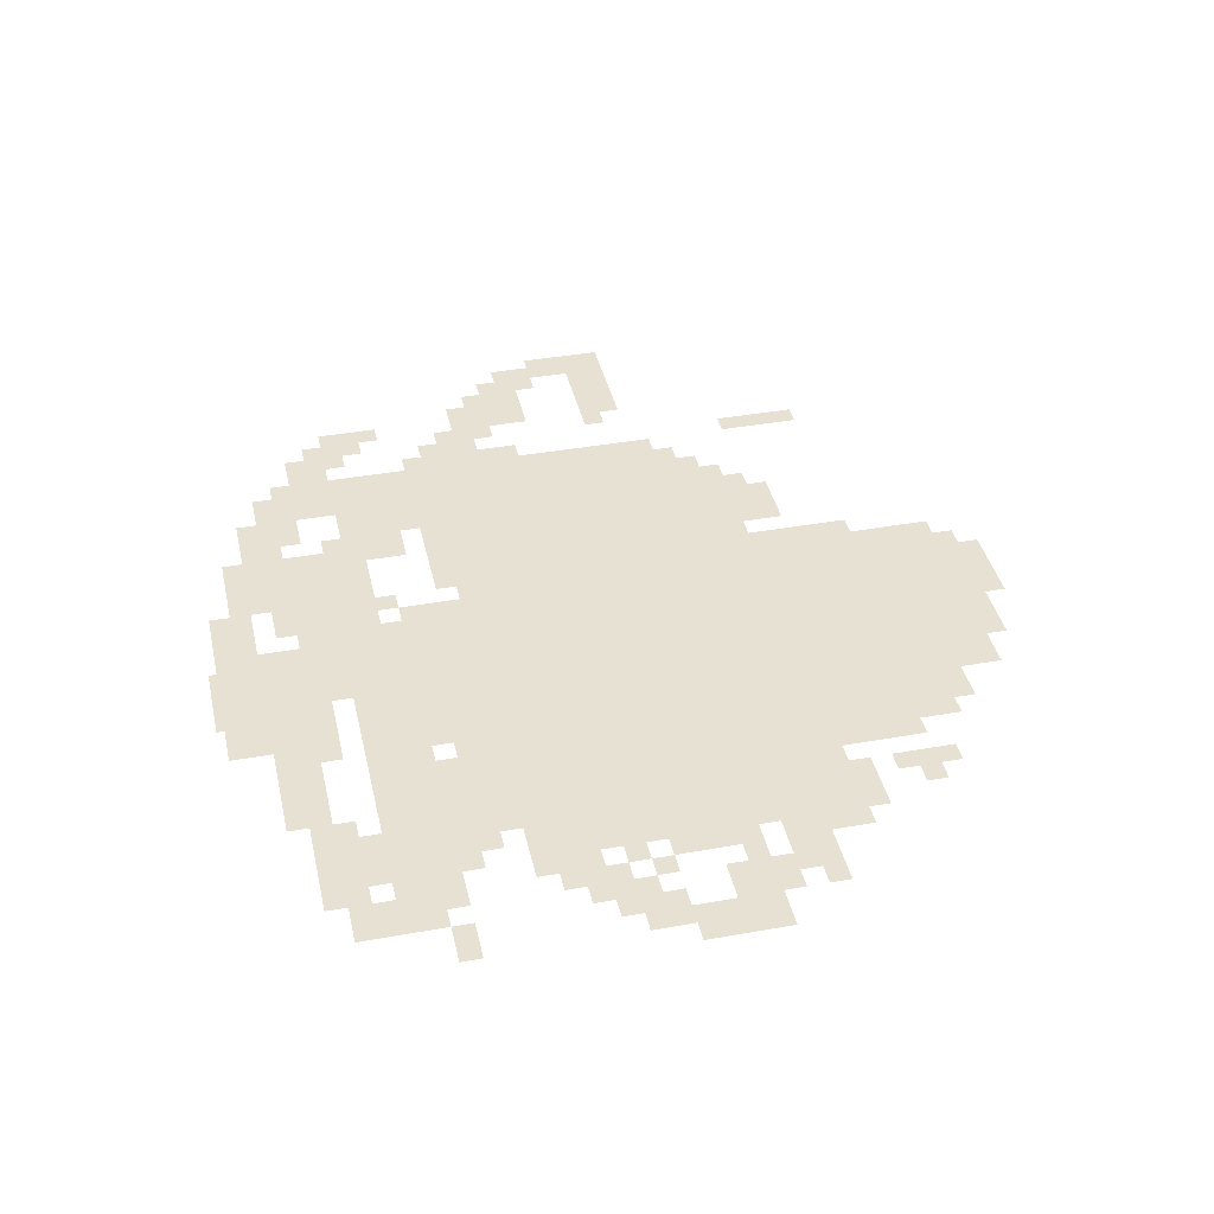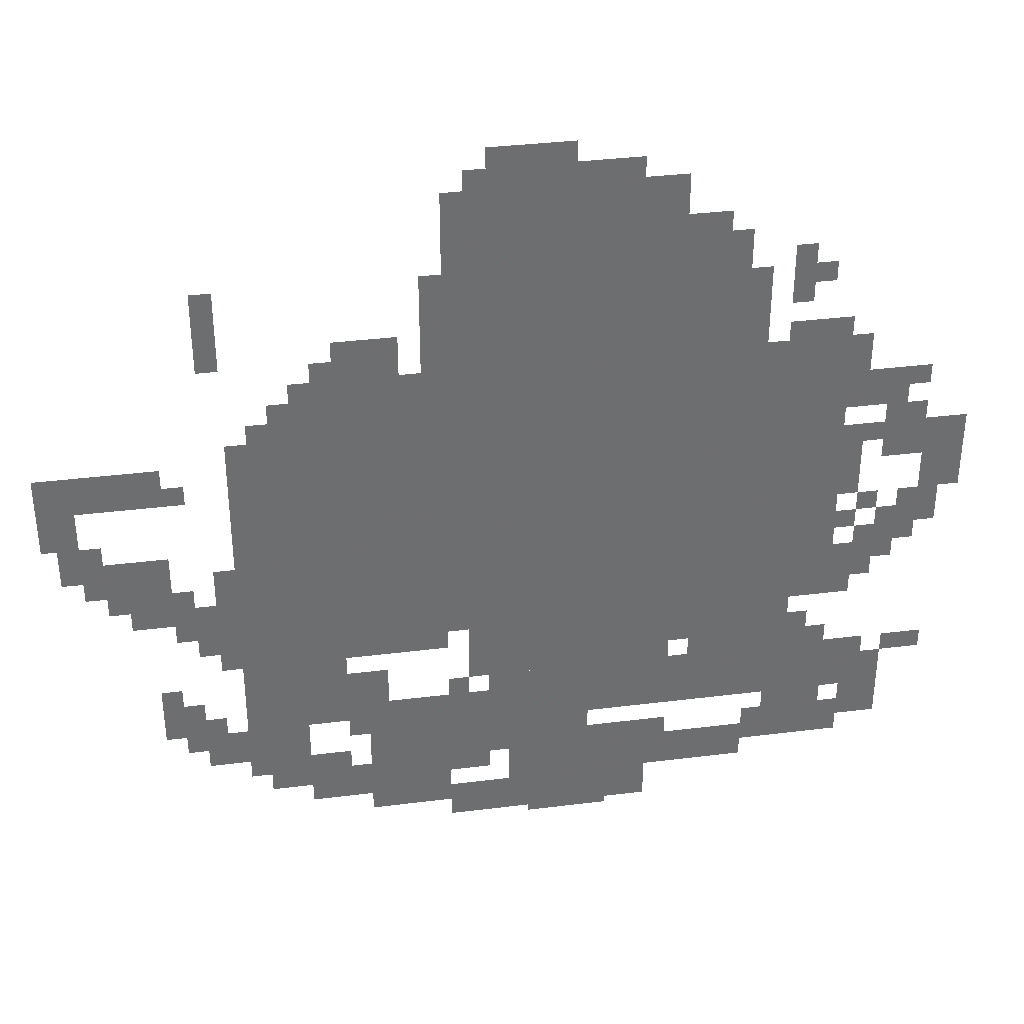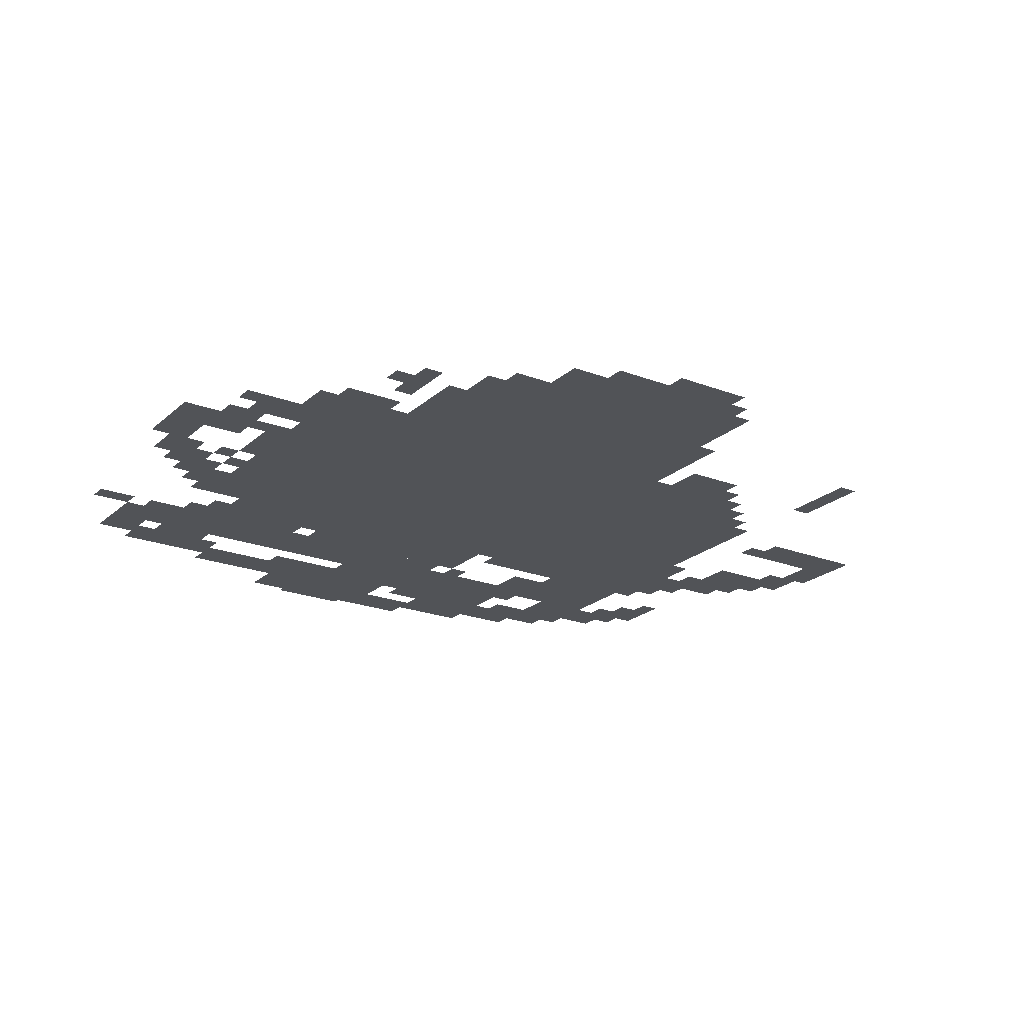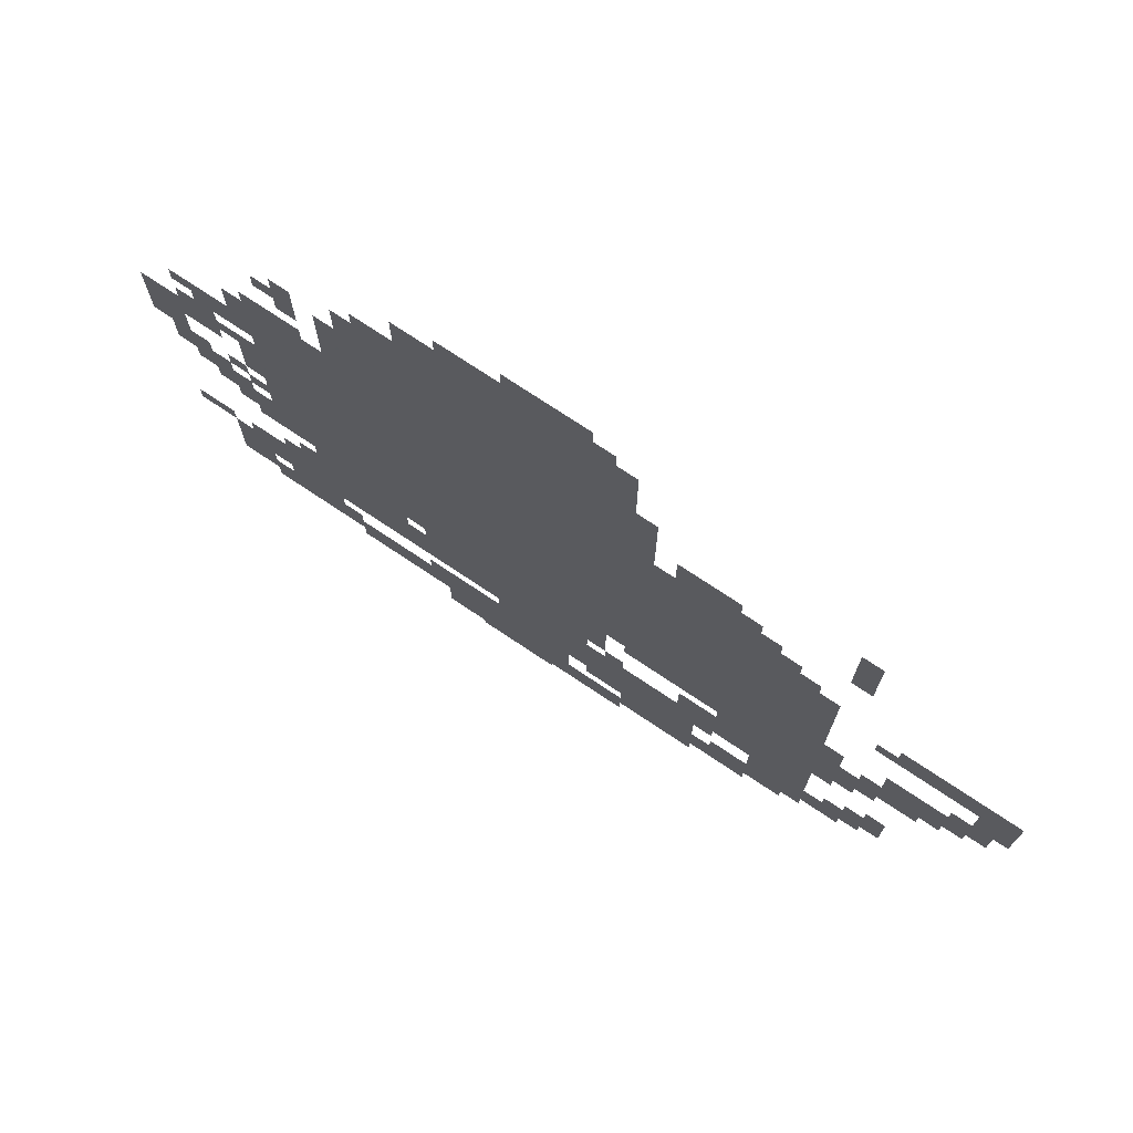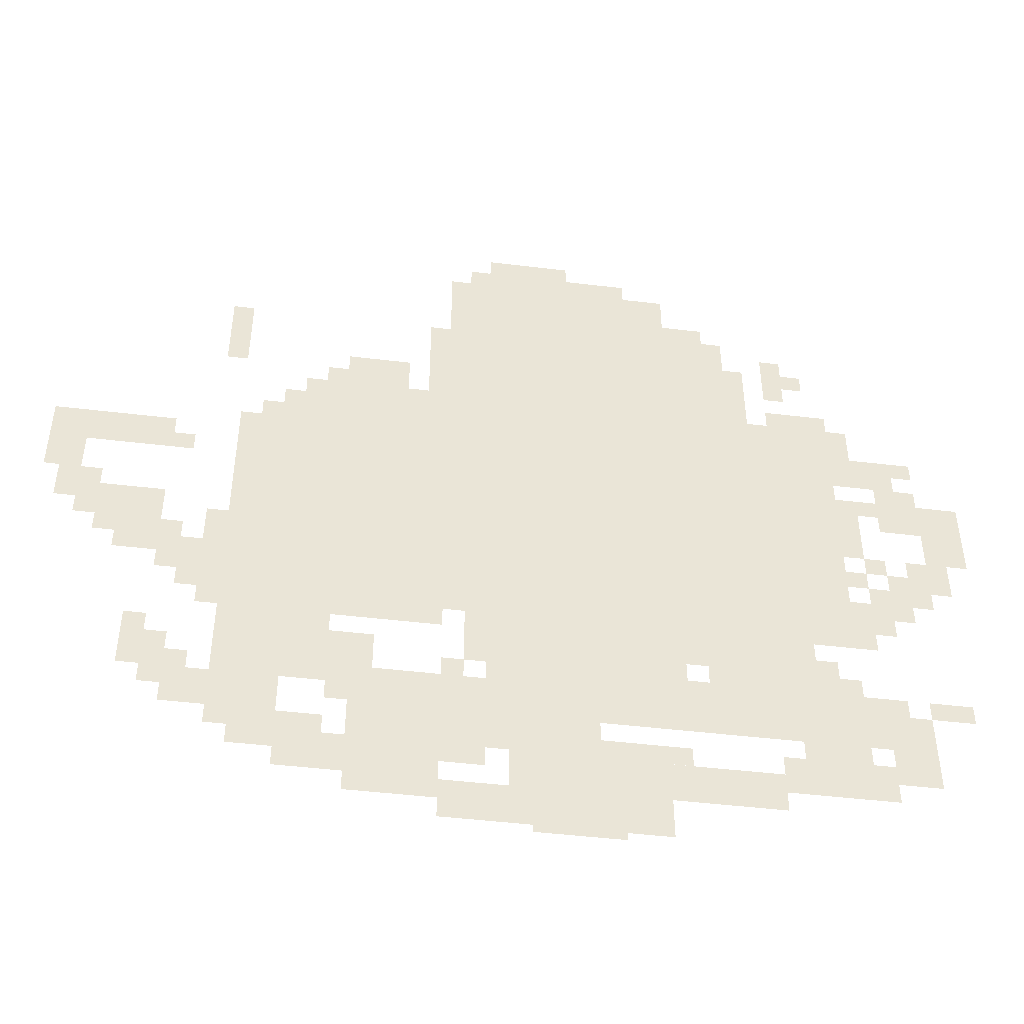
<metadata>
{"format":"obj","ext":"obj","renderer":"f3d","projection":"perspective","resolution":1024,"background":"white","views":[{"elev":39.5,"azim":77.4,"up":"+Z"},{"elev":36.1,"azim":-9.3,"up":"+Y"},{"elev":-21.9,"azim":146.2,"up":"+Z"},{"elev":73.8,"azim":-146.2,"up":"+Y"},{"elev":-47.0,"azim":-7.8,"up":"+Y"}]}
</metadata>
<code>
g wushiling_g-mesh
v -608 396 0
v -608 876 0
v -1024 876 0
v -1024 396 0
v -192 396 0
v -192 876 0
v -608 876 0
v -608 396 0
v -448 876 0
v -448 1164 0
v -800 1164 0
v -800 876 0
v -480 12 0
v -480 172 0
v -704 172 0
v -704 12 0
v -736 108 0
v -736 268 0
v -928 268 0
v -928 108 0
v -128 204 0
v -128 300 0
v -448 300 0
v -448 204 0
v -1024 460 0
v -1024 780 0
v -1120 780 0
v -1120 460 0
v -1024 140 0
v -1024 460 0
v -1120 460 0
v -1120 140 0
v -448 204 0
v -448 300 0
v -736 300 0
v -736 204 0
v -352 876 0
v -352 1068 0
v -448 1068 0
v -448 876 0
v -256 332 0
v -256 396 0
v -512 396 0
v -512 332 0
v -512 332 0
v -512 396 0
v -768 396 0
v -768 332 0
v -800 44 0
v -800 108 0
v -928 108 0
v -928 44 0
v -1216 460 0
v -1216 588 0
v -1280 588 0
v -1280 460 0
v 0 588 0
v 0 716 0
v -64 716 0
v -64 588 0
v -608 1164 0
v -608 1228 0
v -736 1228 0
v -736 1164 0
v -960 76 0
v -960 172 0
v -1024 172 0
v -1024 76 0
v -96 748 0
v -96 812 0
v -192 812 0
v -192 748 0
v -864 876 0
v -864 940 0
v -960 940 0
v -960 876 0
v -64 652 0
v -64 748 0
v -128 748 0
v -128 652 0
v -320 76 0
v -320 140 0
v -416 140 0
v -416 76 0
v -704 12 0
v -704 76 0
v -800 76 0
v -800 12 0
v -960 300 0
v -960 396 0
v -1024 396 0
v -1024 300 0
v -1216 684 0
v -1216 748 0
v -1312 748 0
v -1312 684 0
v -1312 684 0
v -1312 748 0
v -1399 748 0
v -1399 684 0
v -160 108 0
v -160 172 0
v -256 172 0
v -256 108 0
v -608 300 0
v -608 332 0
v -768 332 0
v -768 300 0
v -448 300 0
v -448 332 0
v -608 332 0
v -608 300 0
v -896 268 0
v -896 332 0
v -960 332 0
v -960 268 0
v -32 524 0
v -32 588 0
v -96 588 0
v -96 524 0
v -1280 524 0
v -1280 588 0
v -1344 588 0
v -1344 524 0
v -1152 428 0
v -1152 492 0
v -1216 492 0
v -1216 428 0
v -1184 236 0
v -1184 300 0
v -1248 300 0
v -1248 236 0
v -1120 172 0
v -1120 236 0
v -1184 236 0
v -1184 172 0
v -96 460 0
v -96 524 0
v -160 524 0
v -160 460 0
v -960 236 0
v -960 300 0
v -1024 300 0
v -1024 236 0
v -416 76 0
v -416 140 0
v -480 140 0
v -480 76 0
v -256 108 0
v -256 172 0
v -320 172 0
v -320 108 0
v -192 300 0
v -192 332 0
v -320 332 0
v -320 300 0
v -1120 460 0
v -1120 556 0
v -1152 556 0
v -1152 460 0
v -320 300 0
v -320 332 0
v -416 332 0
v -416 300 0
v -1120 364 0
v -1120 460 0
v -1152 460 0
v -1152 364 0
v -800 940 0
v -800 1036 0
v -832 1036 0
v -832 940 0
v -576 172 0
v -576 204 0
v -672 204 0
v -672 172 0
v -800 364 0
v -800 396 0
v -896 396 0
v -896 364 0
v -192 876 0
v -192 908 0
v -256 908 0
v -256 876 0
v -256 972 0
v -256 1036 0
v -288 1036 0
v -288 972 0
v -512 1164 0
v -512 1196 0
v -576 1196 0
v -576 1164 0
v -160 428 0
v -160 492 0
v -192 492 0
v -192 428 0
v -928 204 0
v -928 268 0
v -960 268 0
v -960 204 0
v -32 268 0
v -32 300 0
v -96 300 0
v -96 268 0
v -128 140 0
v -128 204 0
v -160 204 0
v -160 140 0
v -1024 108 0
v -1024 140 0
v -1088 140 0
v -1088 108 0
v -928 76 0
v -928 140 0
v -960 140 0
v -960 76 0
v -384 1068 0
v -384 1100 0
v -448 1100 0
v -448 1068 0
v -192 172 0
v -192 204 0
v -256 204 0
v -256 172 0
v -160 812 0
v -160 876 0
v -192 876 0
v -192 812 0
v -1376 620 0
v -1376 684 0
v -1399 684 0
v -1399 620 0
v -1024 780 0
v -1024 844 0
v -1056 844 0
v -1056 780 0
v -608 0 0
v -608 12 0
v -672 12 0
v -672 0 0
v -320 876 0
v -320 940 0
v -352 940 0
v -352 876 0
v -320 940 0
v -320 1004 0
v -352 1004 0
v -352 940 0
v -160 588 0
v -160 652 0
v -192 652 0
v -192 588 0
v -160 652 0
v -160 716 0
v -192 716 0
v -192 652 0
v -1120 908 0
v -1120 972 0
v -1152 972 0
v -1152 908 0
v -896 364 0
v -896 396 0
v -960 396 0
v -960 364 0
v -800 876 0
v -800 940 0
v -832 940 0
v -832 876 0
v -1120 972 0
v -1120 1036 0
v -1152 1036 0
v -1152 972 0
v -672 172 0
v -672 204 0
v -736 204 0
v -736 172 0
v -1344 556 0
v -1344 620 0
v -1376 620 0
v -1376 556 0
v -96 204 0
v -96 268 0
v -128 268 0
v -128 204 0
v -96 140 0
v -96 204 0
v -128 204 0
v -128 140 0
v -1344 620 0
v -1344 684 0
v -1376 684 0
v -1376 620 0
v -544 0 0
v -544 12 0
v -608 12 0
v -608 0 0
v -1280 492 0
v -1280 524 0
v -1312 524 0
v -1312 492 0
v -128 428 0
v -128 460 0
v -160 460 0
v -160 428 0
v -1152 396 0
v -1152 428 0
v -1184 428 0
v -1184 396 0
v -1184 492 0
v -1184 524 0
v -1216 524 0
v -1216 492 0
v -160 524 0
v -160 556 0
v -192 556 0
v -192 524 0
v -64 492 0
v -64 524 0
v -96 524 0
v -96 492 0
v -96 524 0
v -96 556 0
v -128 556 0
v -128 524 0
v -448 140 0
v -448 172 0
v -480 172 0
v -480 140 0
v -1184 204 0
v -1184 236 0
v -1216 236 0
v -1216 204 0
v -1152 236 0
v -1152 268 0
v -1184 268 0
v -1184 236 0
v -704 140 0
v -704 172 0
v -736 172 0
v -736 140 0
v -224 332 0
v -224 364 0
v -256 364 0
v -256 332 0
v -1216 300 0
v -1216 332 0
v -1248 332 0
v -1248 300 0
v -768 268 0
v -768 300 0
v -800 300 0
v -800 268 0
v -256 172 0
v -256 204 0
v -288 204 0
v -288 172 0
v -736 1164 0
v -736 1196 0
v -768 1196 0
v -768 1164 0
v -224 972 0
v -224 1004 0
v -256 1004 0
v -256 972 0
v -160 396 0
v -160 428 0
v -192 428 0
v -192 396 0
v -576 1164 0
v -576 1196 0
v -608 1196 0
v -608 1164 0
v -256 940 0
v -256 972 0
v -288 972 0
v -288 940 0
v -256 876 0
v -256 908 0
v -288 908 0
v -288 876 0
v -1184 684 0
v -1184 716 0
v -1216 716 0
v -1216 684 0
v -1312 588 0
v -1312 620 0
v -1344 620 0
v -1344 588 0
v -128 556 0
v -128 588 0
v -160 588 0
v -160 556 0
v -128 684 0
v -128 716 0
v -160 716 0
v -160 684 0
v -960 876 0
v -960 908 0
v -992 908 0
v -992 876 0
v -64 780 0
v -64 812 0
v -96 812 0
v -96 780 0
v -1056 780 0
v -1056 812 0
v -1088 812 0
v -1088 780 0
g wushiling_g-mesh_0
f 3 2 1
f 1 4 3
f 7 6 5
f 5 8 7
f 11 10 9
f 9 12 11
f 15 14 13
f 13 16 15
f 19 18 17
f 17 20 19
f 23 22 21
f 21 24 23
f 27 26 25
f 25 28 27
f 31 30 29
f 29 32 31
f 35 34 33
f 33 36 35
f 39 38 37
f 37 40 39
f 43 42 41
f 41 44 43
f 47 46 45
f 45 48 47
f 51 50 49
f 49 52 51
f 55 54 53
f 53 56 55
f 59 58 57
f 57 60 59
f 63 62 61
f 61 64 63
f 67 66 65
f 65 68 67
f 71 70 69
f 69 72 71
f 75 74 73
f 73 76 75
f 79 78 77
f 77 80 79
f 83 82 81
f 81 84 83
f 87 86 85
f 85 88 87
f 91 90 89
f 89 92 91
f 95 94 93
f 93 96 95
f 99 98 97
f 97 100 99
f 103 102 101
f 101 104 103
f 107 106 105
f 105 108 107
f 111 110 109
f 109 112 111
f 115 114 113
f 113 116 115
f 119 118 117
f 117 120 119
f 123 122 121
f 121 124 123
f 127 126 125
f 125 128 127
f 131 130 129
f 129 132 131
f 135 134 133
f 133 136 135
f 139 138 137
f 137 140 139
f 143 142 141
f 141 144 143
f 147 146 145
f 145 148 147
f 151 150 149
f 149 152 151
f 155 154 153
f 153 156 155
f 159 158 157
f 157 160 159
f 163 162 161
f 161 164 163
f 167 166 165
f 165 168 167
f 171 170 169
f 169 172 171
f 175 174 173
f 173 176 175
f 179 178 177
f 177 180 179
f 183 182 181
f 181 184 183
f 187 186 185
f 185 188 187
f 191 190 189
f 189 192 191
f 195 194 193
f 193 196 195
f 199 198 197
f 197 200 199
f 203 202 201
f 201 204 203
f 207 206 205
f 205 208 207
f 211 210 209
f 209 212 211
f 215 214 213
f 213 216 215
f 219 218 217
f 217 220 219
f 223 222 221
f 221 224 223
f 227 226 225
f 225 228 227
f 231 230 229
f 229 232 231
f 235 234 233
f 233 236 235
f 239 238 237
f 237 240 239
f 243 242 241
f 241 244 243
f 247 246 245
f 245 248 247
f 251 250 249
f 249 252 251
f 255 254 253
f 253 256 255
f 259 258 257
f 257 260 259
f 263 262 261
f 261 264 263
f 267 266 265
f 265 268 267
f 271 270 269
f 269 272 271
f 275 274 273
f 273 276 275
f 279 278 277
f 277 280 279
f 283 282 281
f 281 284 283
f 287 286 285
f 285 288 287
f 291 290 289
f 289 292 291
f 295 294 293
f 293 296 295
f 299 298 297
f 297 300 299
f 303 302 301
f 301 304 303
f 307 306 305
f 305 308 307
f 311 310 309
f 309 312 311
f 315 314 313
f 313 316 315
f 319 318 317
f 317 320 319
f 323 322 321
f 321 324 323
f 327 326 325
f 325 328 327
f 331 330 329
f 329 332 331
f 335 334 333
f 333 336 335
f 339 338 337
f 337 340 339
f 343 342 341
f 341 344 343
f 347 346 345
f 345 348 347
f 351 350 349
f 349 352 351
f 355 354 353
f 353 356 355
f 359 358 357
f 357 360 359
f 363 362 361
f 361 364 363
f 367 366 365
f 365 368 367
f 371 370 369
f 369 372 371
f 375 374 373
f 373 376 375
f 379 378 377
f 377 380 379
f 383 382 381
f 381 384 383
f 387 386 385
f 385 388 387
f 391 390 389
f 389 392 391
f 395 394 393
f 393 396 395
f 399 398 397
f 397 400 399
f 403 402 401
f 401 404 403
f 407 406 405
f 405 408 407

</code>
